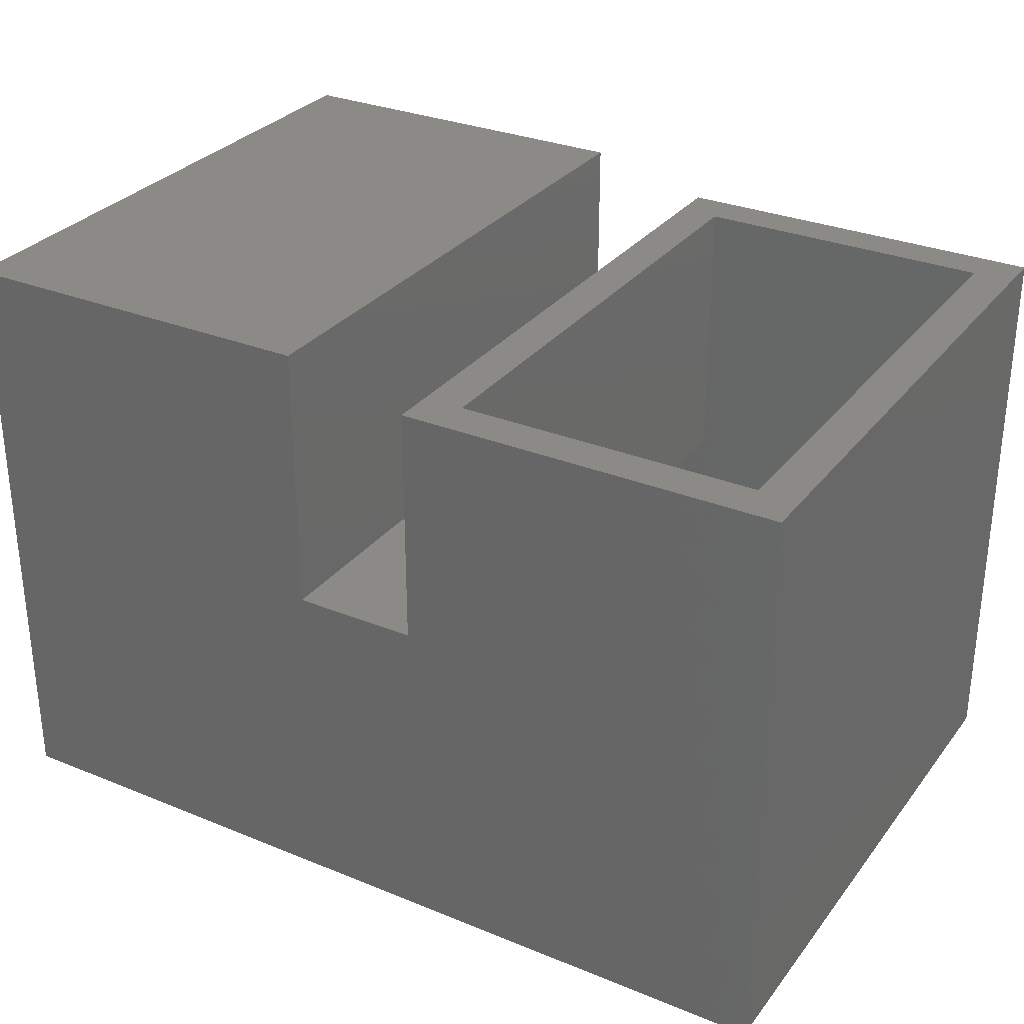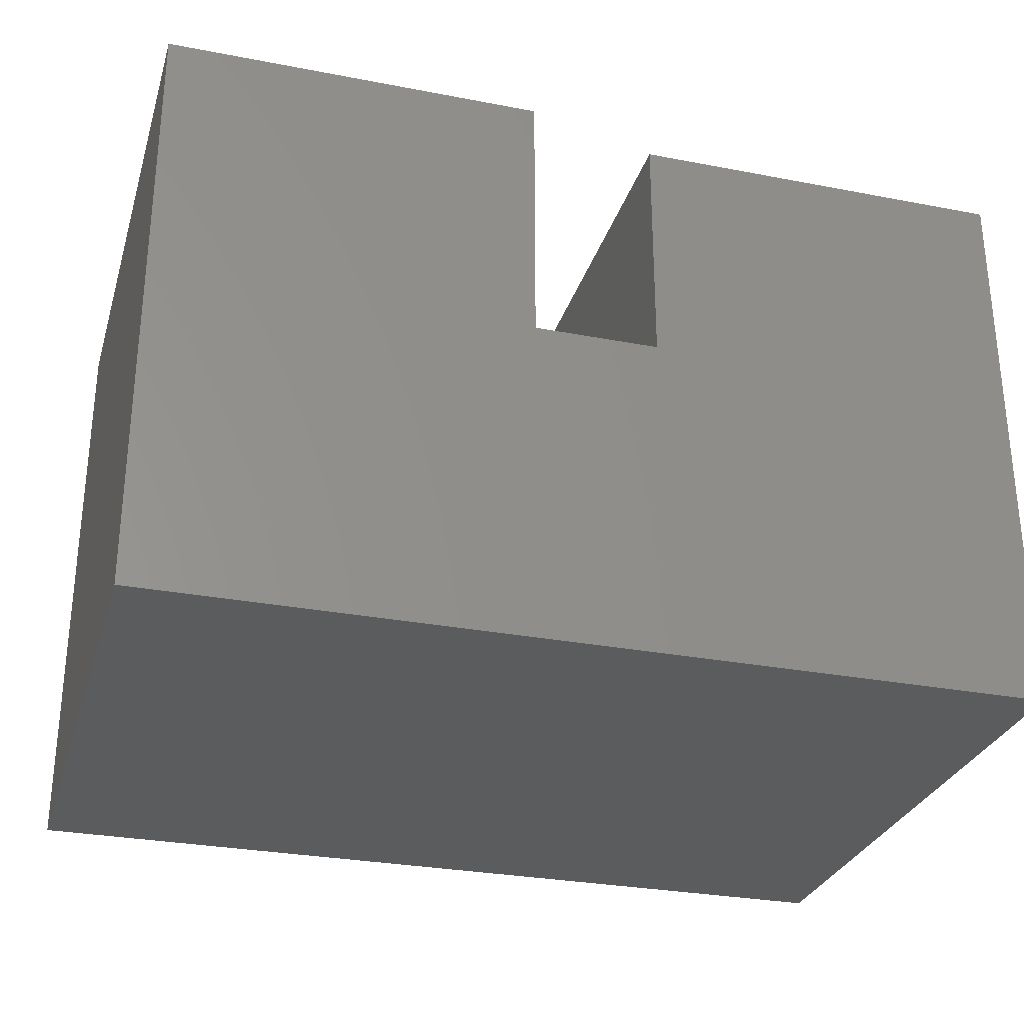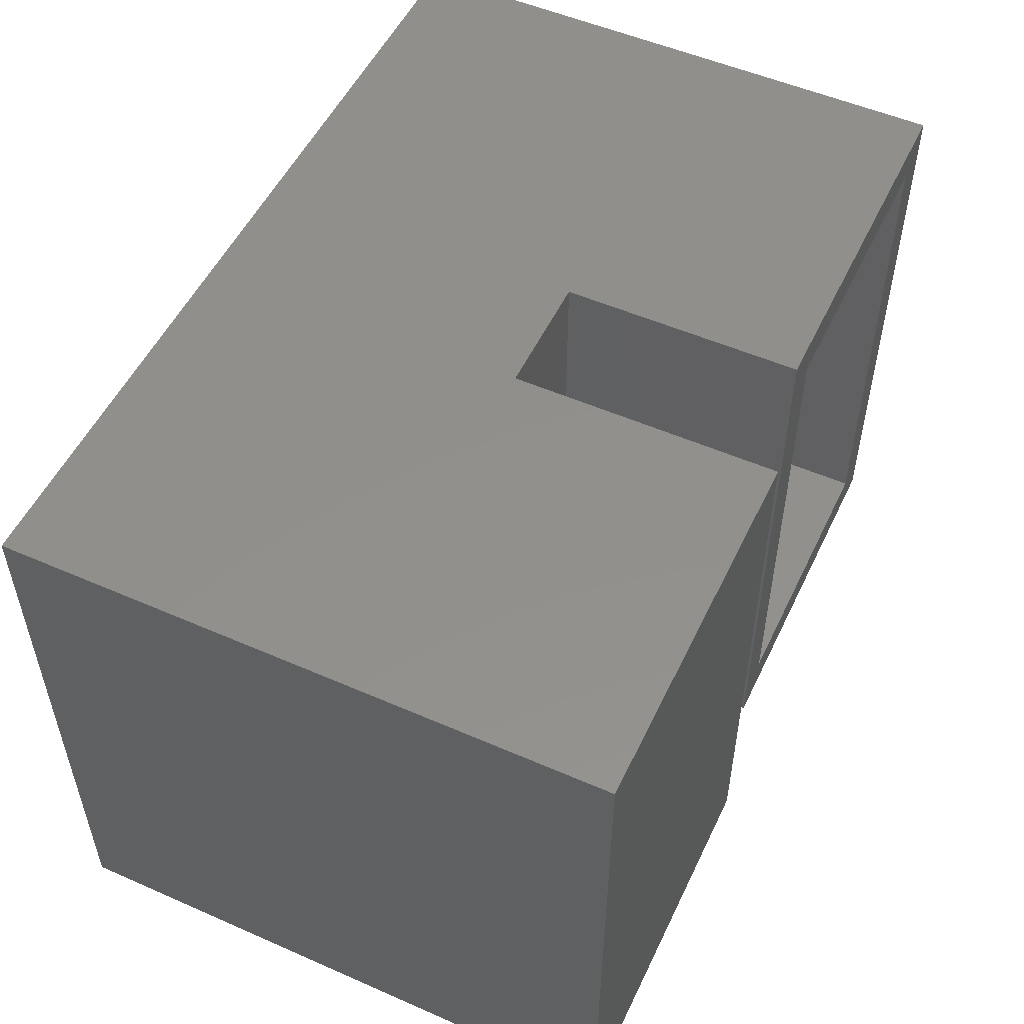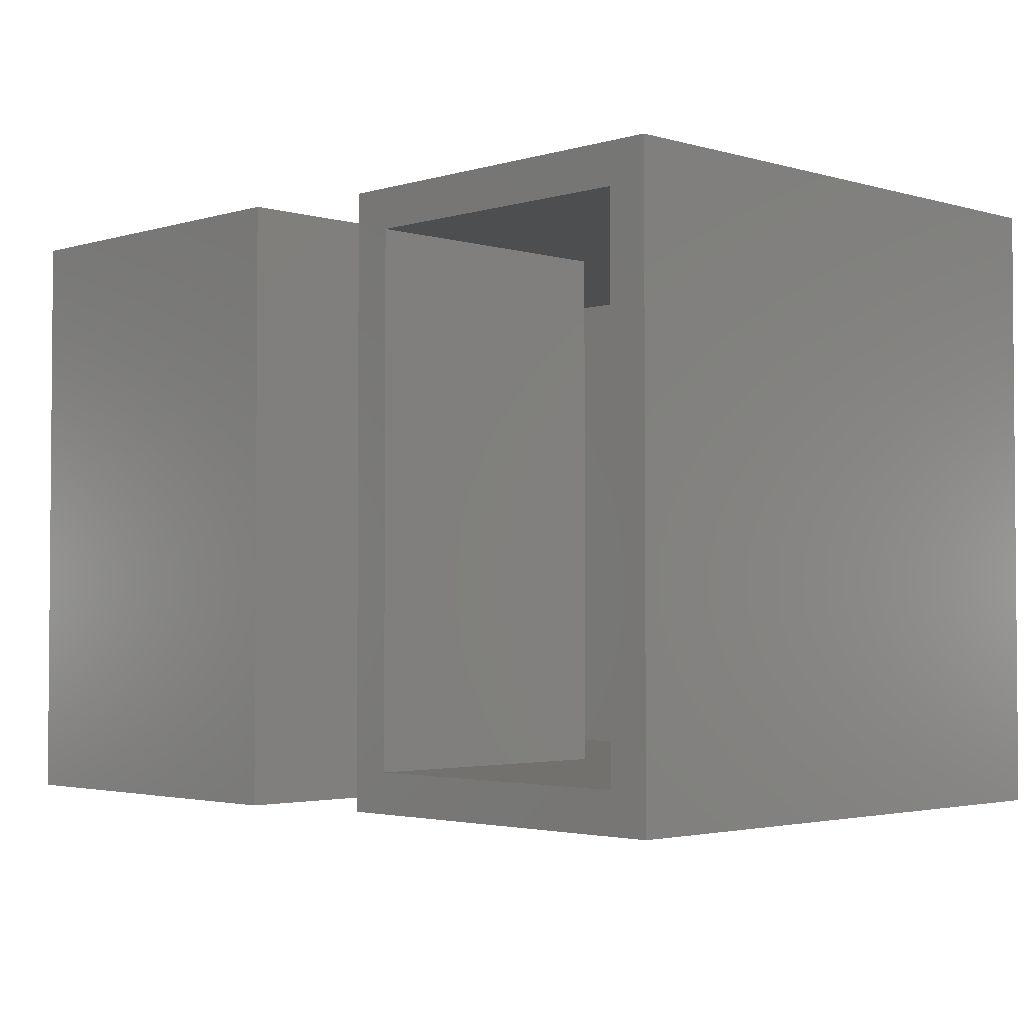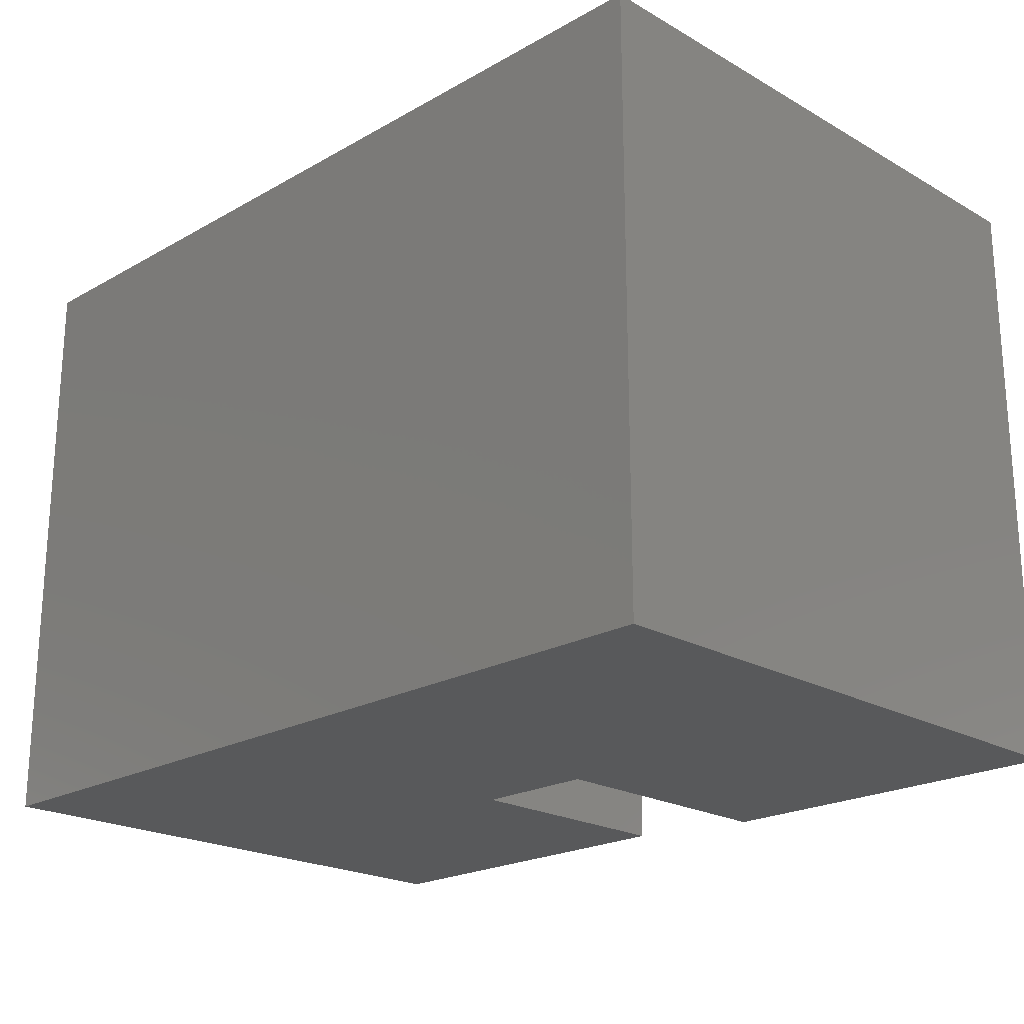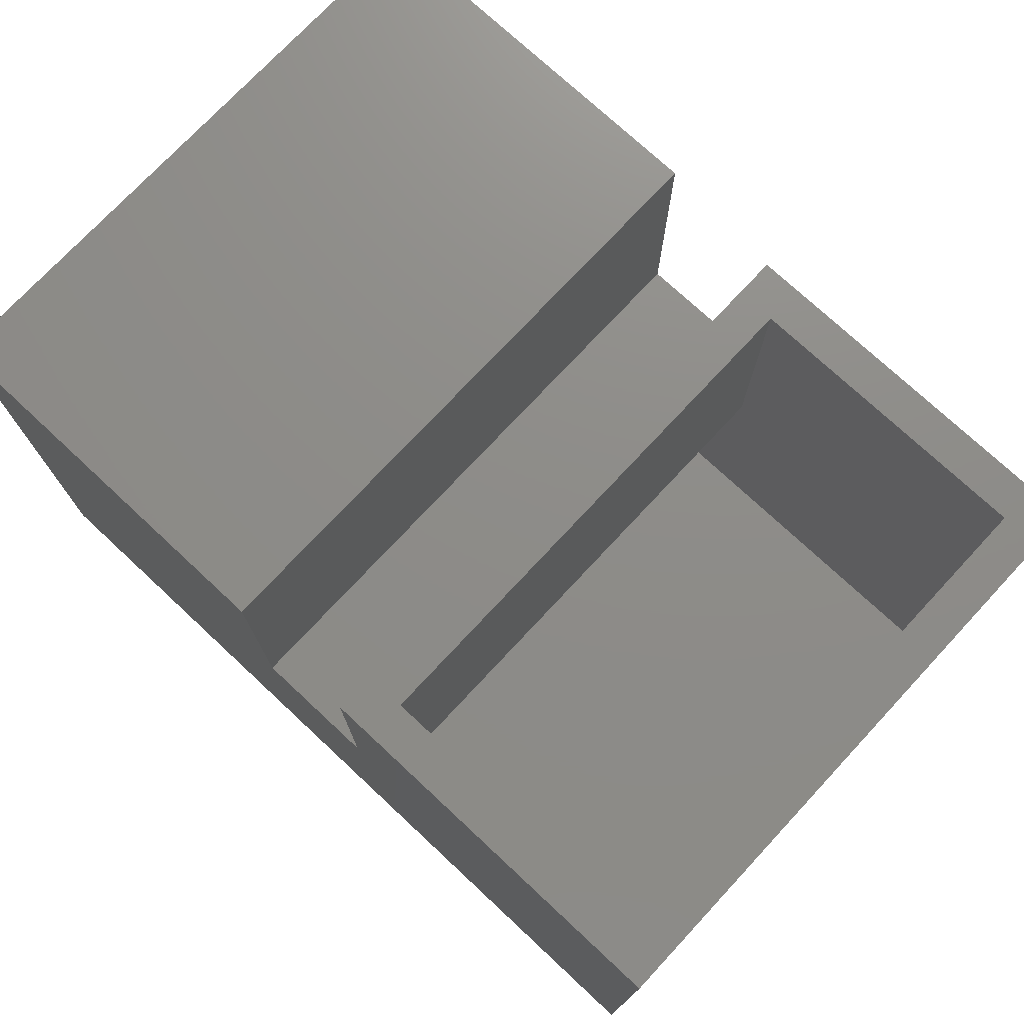
<metadata>
{"format":"stl","ext":"stl","renderer":"f3d","projection":"perspective","resolution":1024,"background":"white","views":[{"elev":30.3,"azim":30.6,"up":"+Z"},{"elev":-29.2,"azim":-15.9,"up":"+Z"},{"elev":52.6,"azim":-64.8,"up":"+Y"},{"elev":-2.7,"azim":45.5,"up":"+Y"},{"elev":-21.4,"azim":-135.1,"up":"+Y"},{"elev":74.7,"azim":43.0,"up":"+Z"}]}
</metadata>
<code>
# stl→obj: 32 verts, 60 faces
v 0.06184 -0.7891 0.2539
v 0.1165 -0.7344 0.2539
v 0.06184 0.03906 0.2539
v 0.1165 -0.01562 0.2539
v 0.5781 0.03906 0.2539
v 0.5234 -0.01562 0.2539
v 0.5781 -0.7891 0.2539
v 0.5234 -0.7344 0.2539
v 0.5234 -0.7344 -0.4766
v 0.5234 -0.01562 -0.4766
v 0.1165 -0.01562 -0.1289
v 0.1165 -0.7344 -0.1289
v -0.5703 -0.01562 -0.4766
v -0.1634 -0.01562 -0.1289
v -0.5703 -0.01562 0.2382
v -0.1634 -0.01562 0.2382
v -0.5703 -0.7344 -0.4766
v -0.1634 -0.7344 -0.1289
v -0.5703 -0.7344 0.2382
v -0.1634 -0.7344 0.2382
v -0.625 -0.7891 -0.5312
v -0.625 0.03906 -0.5312
v 0.5781 -0.7891 -0.5312
v 0.5781 0.03906 -0.5312
v 0.06184 0.03906 -0.07418
v 0.06184 -0.7891 -0.07418
v -0.1087 0.03906 -0.07418
v -0.1087 -0.7891 -0.07418
v -0.1087 0.03906 0.2929
v -0.1087 -0.7891 0.2929
v -0.625 0.03906 0.2929
v -0.625 -0.7891 0.2929
f 1 2 3
f 3 2 4
f 3 4 5
f 5 4 6
f 5 6 7
f 7 6 8
f 7 8 1
f 1 8 2
f 9 8 10
f 10 8 6
f 4 2 11
f 11 2 12
f 6 4 10
f 10 4 11
f 10 11 13
f 13 11 14
f 13 14 15
f 15 14 16
f 9 2 8
f 2 9 12
f 12 9 17
f 12 17 18
f 18 17 19
f 18 19 20
f 21 22 23
f 23 22 24
f 24 5 23
f 23 5 7
f 3 25 1
f 1 25 26
f 25 27 26
f 26 27 28
f 27 29 28
f 28 29 30
f 29 31 30
f 30 31 32
f 31 22 32
f 32 22 21
f 24 3 5
f 3 24 25
f 25 24 22
f 25 22 27
f 27 22 31
f 27 31 29
f 7 1 23
f 23 1 26
f 23 26 21
f 21 26 28
f 21 28 32
f 32 28 30
f 17 9 13
f 13 9 10
f 11 12 14
f 14 12 18
f 14 18 16
f 16 18 20
f 16 20 15
f 15 20 19
f 15 19 13
f 13 19 17

</code>
